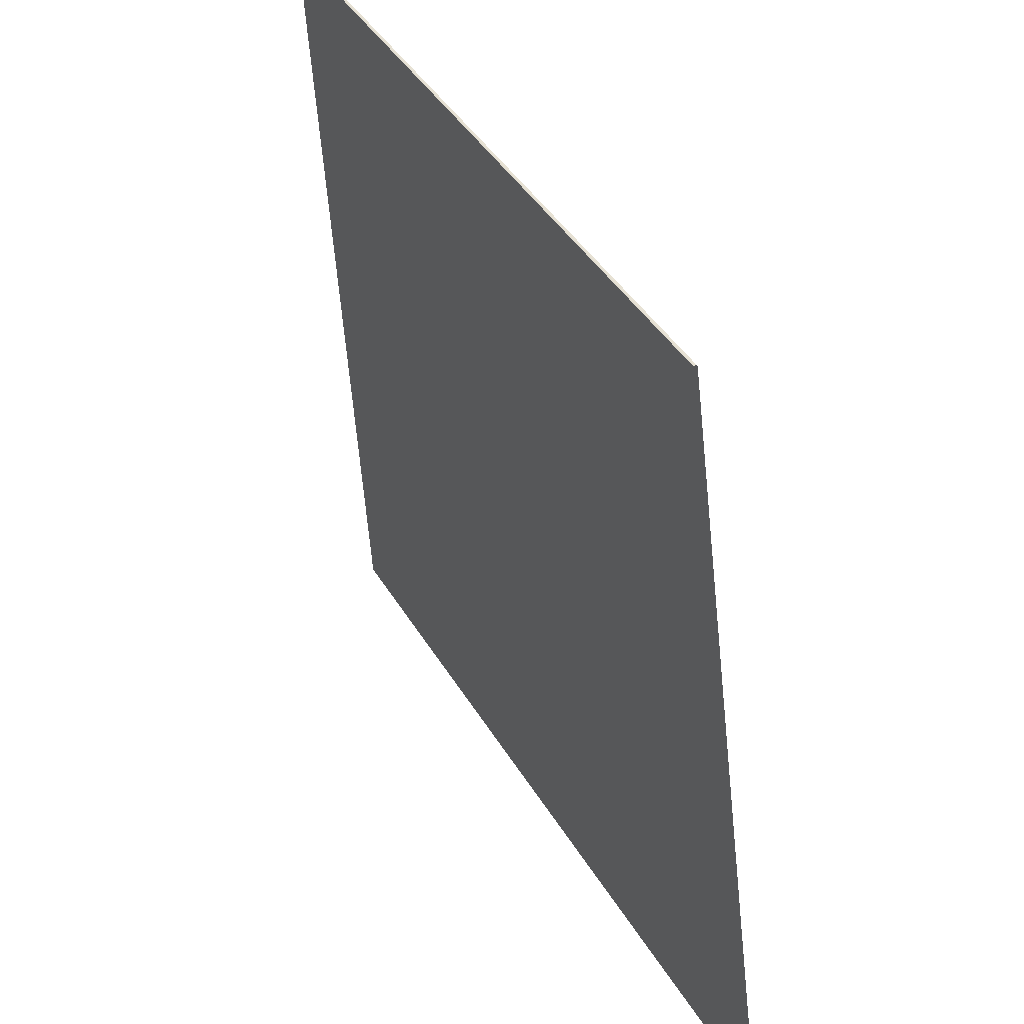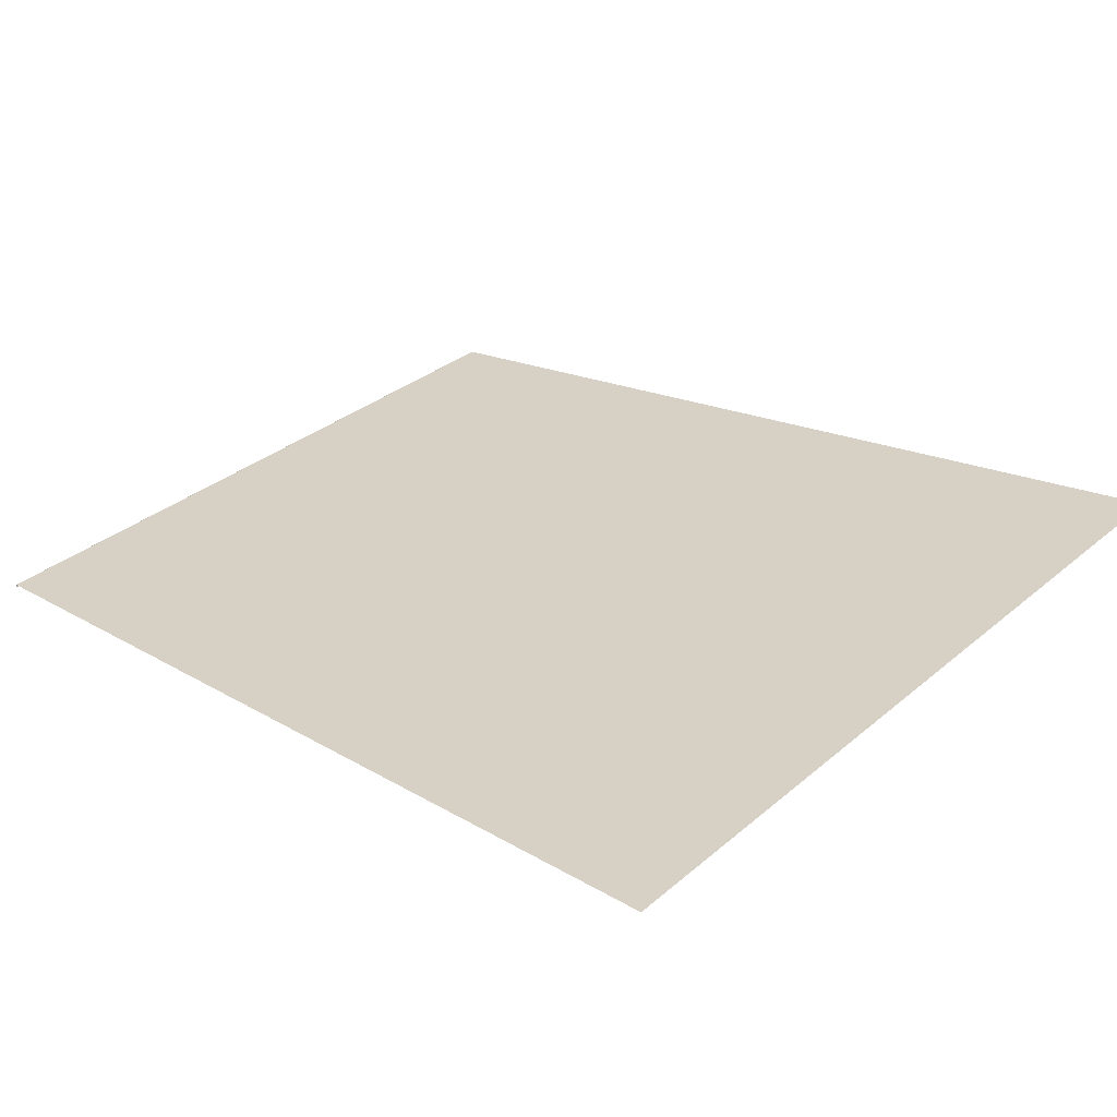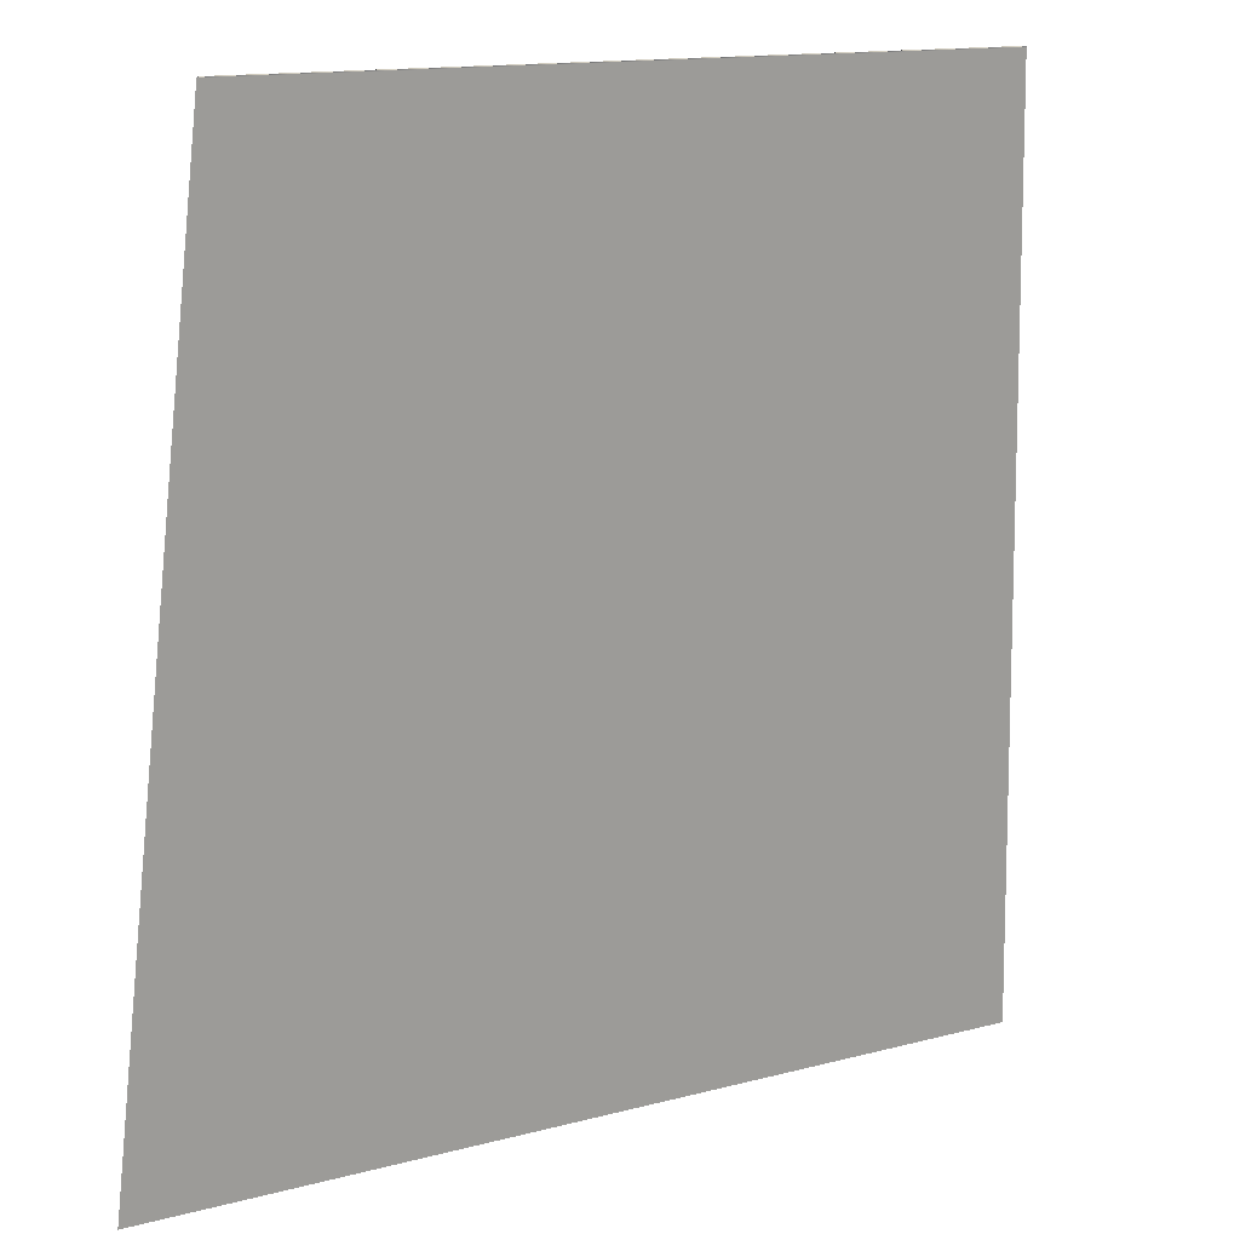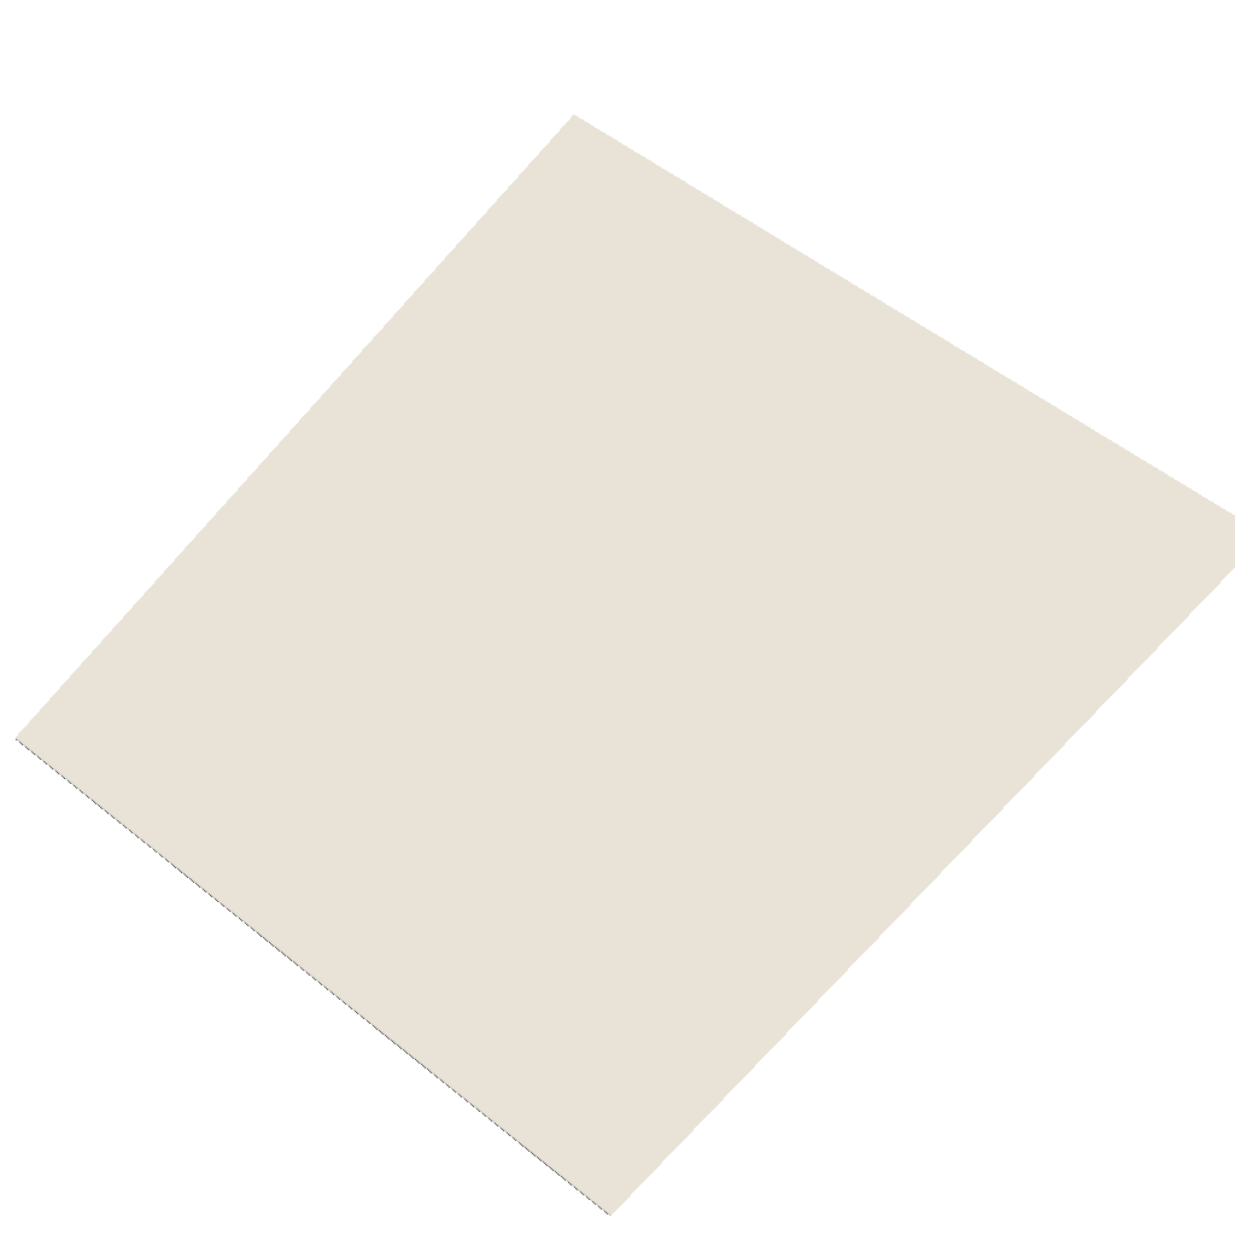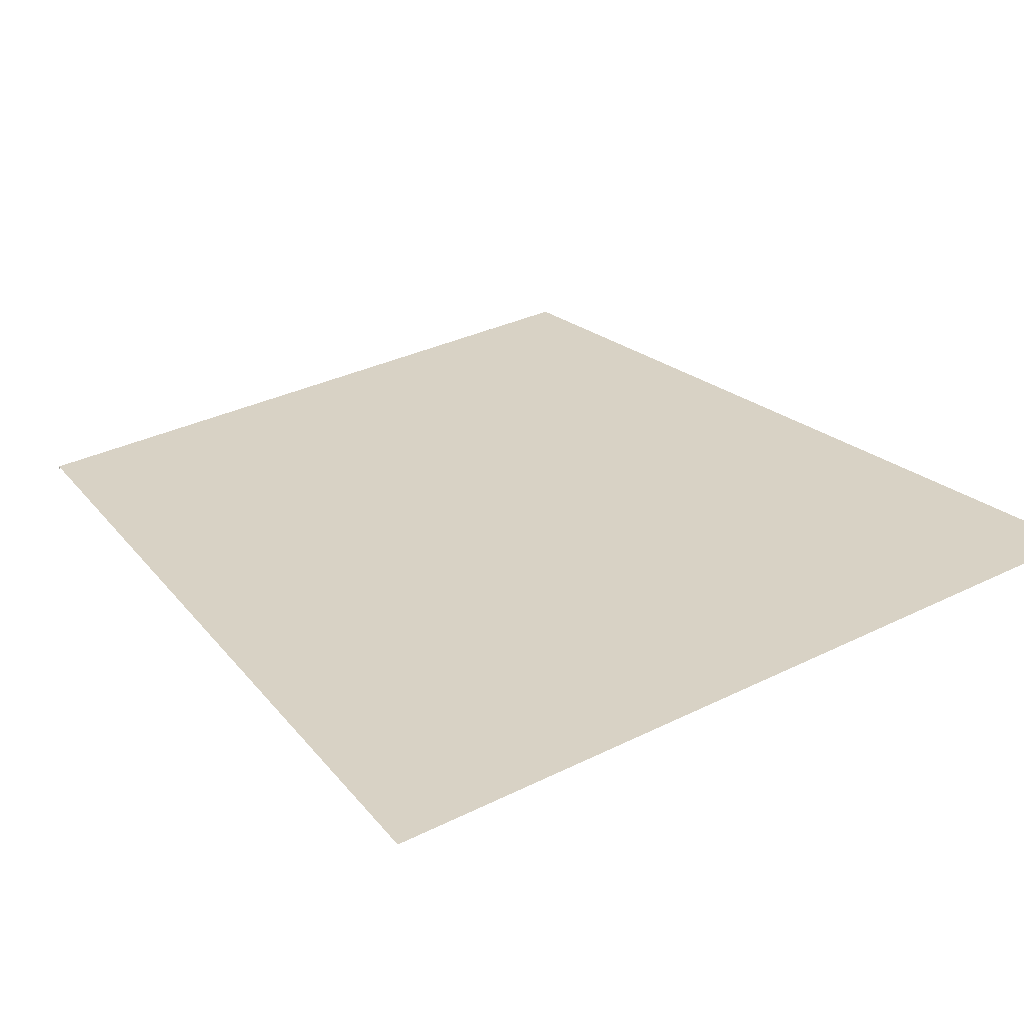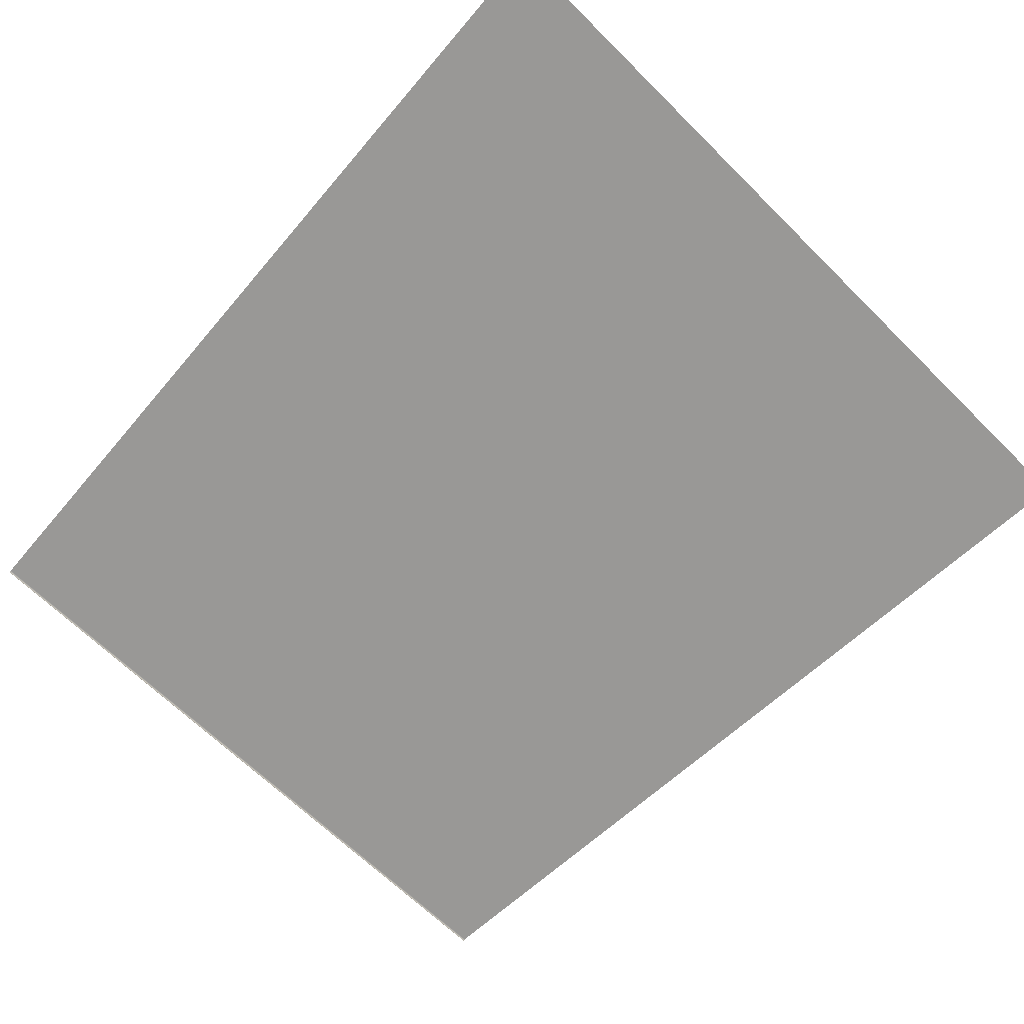
<metadata>
{"format":"obj","ext":"obj","renderer":"f3d","projection":"perspective","resolution":1024,"background":"white","views":[{"elev":41.5,"azim":61.8,"up":"+Z"},{"elev":31.3,"azim":129.8,"up":"+Y"},{"elev":14.2,"azim":-30.1,"up":"+Z"},{"elev":56.6,"azim":39.7,"up":"+Y"},{"elev":32.5,"azim":145.4,"up":"+Y"},{"elev":-64.7,"azim":134.9,"up":"+Y"}]}
</metadata>
<code>
g ENV_Floor_End_A
v -1329 -132.3 1628
v -1577 145.4 -1633
v -0.02502 145.3 -1632
v -0.02502 -132.3 1628
v -1328 -134.8 1632
v -0.02502 -134.7 1632
v 1328 -134.8 1632
v 1329 -132.3 1628
v 1577 145.4 -1633
v -0.02502 -134.7 1632
v -1328 -140.2 1632
v -1328 -134.8 1632
v -0.02502 -140 1633
v -1327 -145.3 1630
v -0.02502 -145.4 1631
v 1327 -145.3 1630
v 1328 -140.2 1632
v 1328 -134.8 1632
g ENV_Floor_End_A_0
f 3 2 1
f 4 3 1
f 1 5 4
f 5 6 4
f 6 7 4
f 7 8 4
f 3 4 8
f 9 3 8
f 12 11 10
f 11 13 10
f 13 11 14
f 15 13 14
f 13 15 16
f 17 13 16
f 13 17 10
f 17 18 10

</code>
